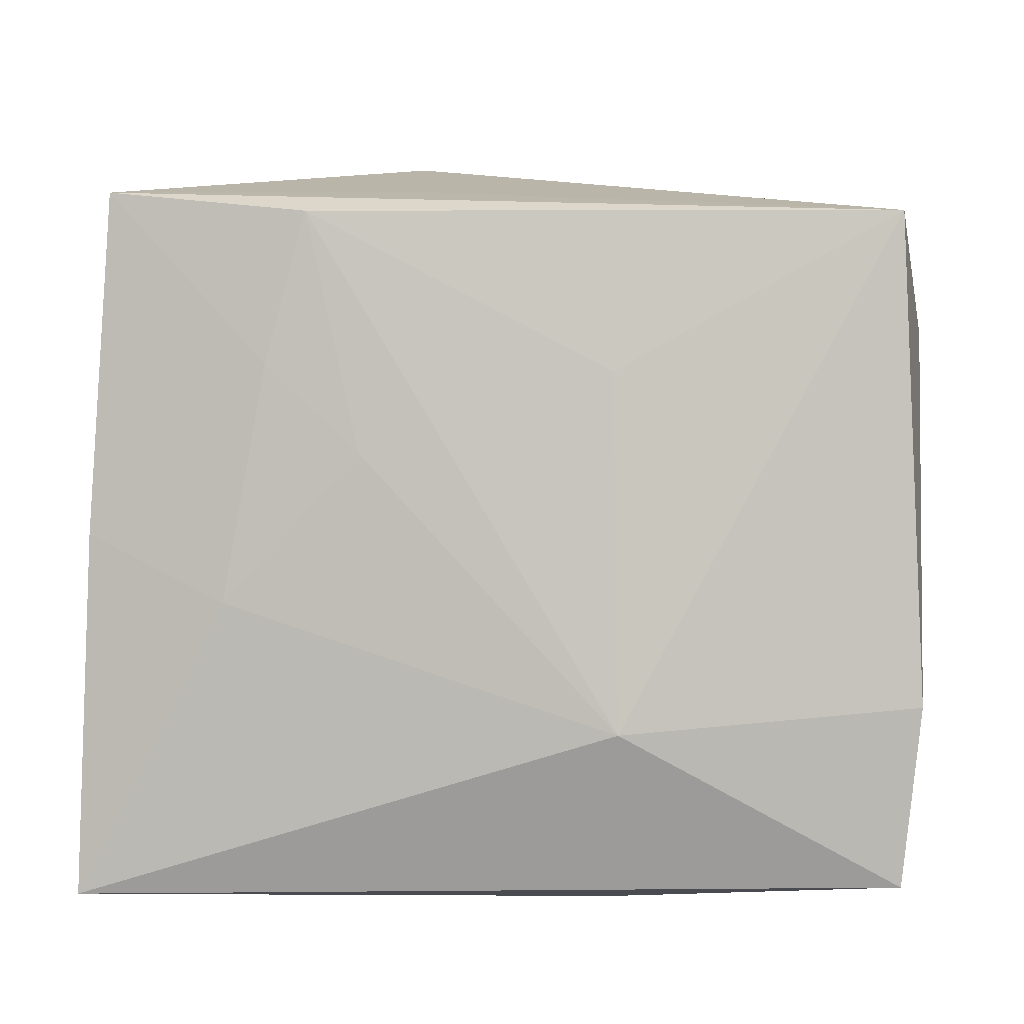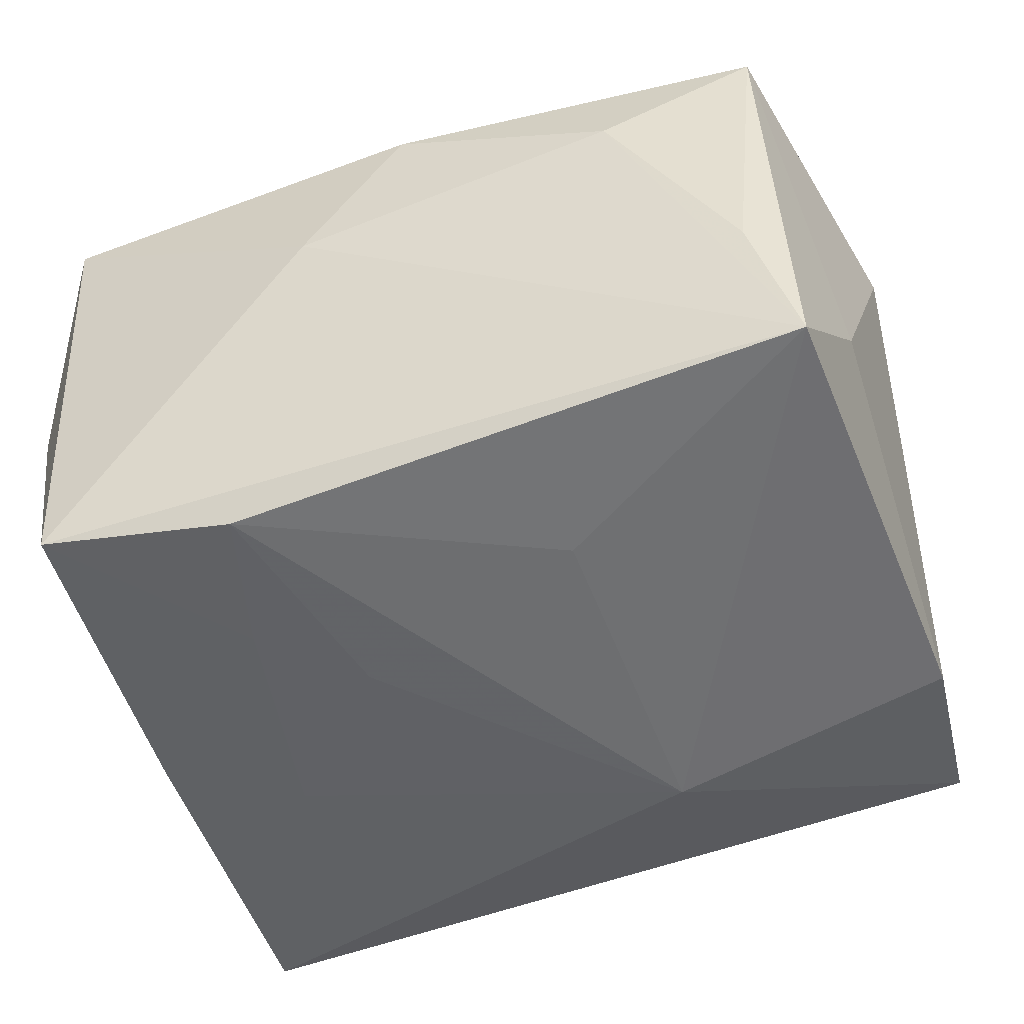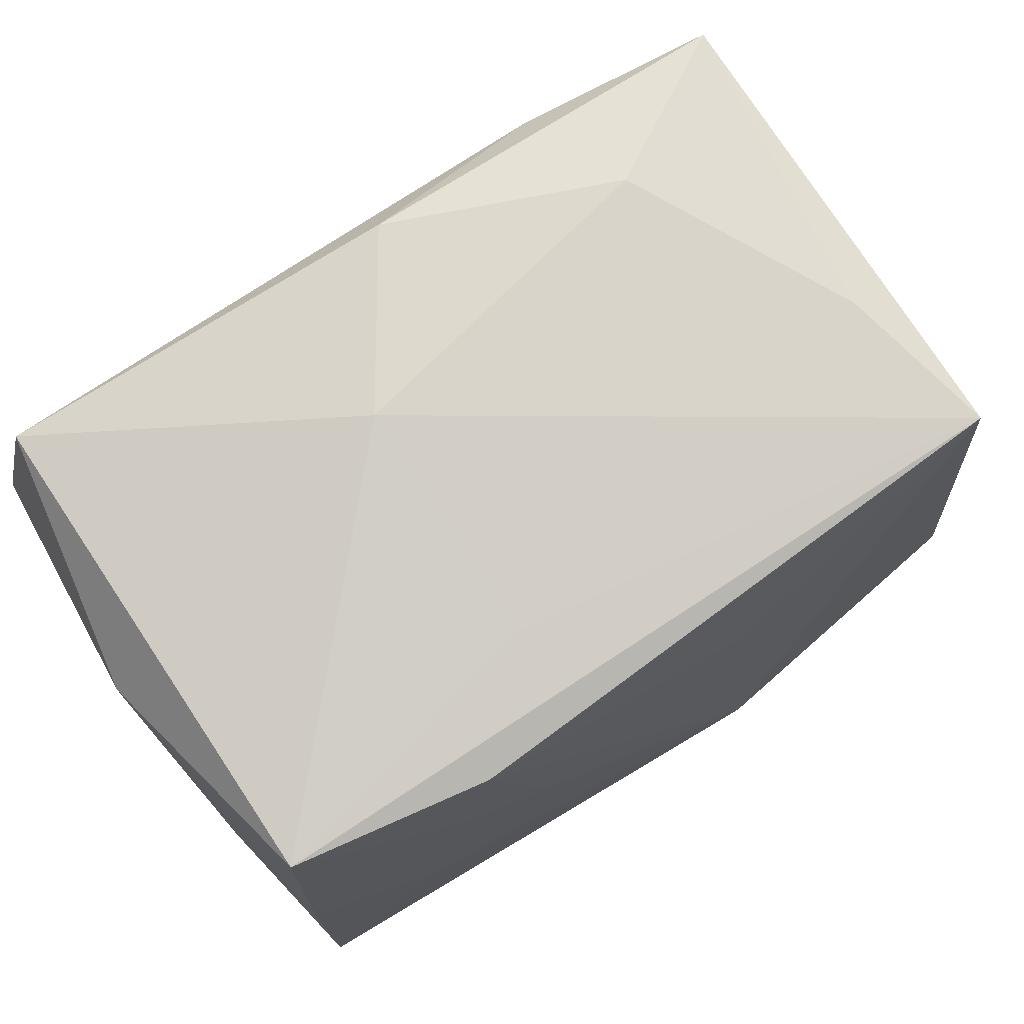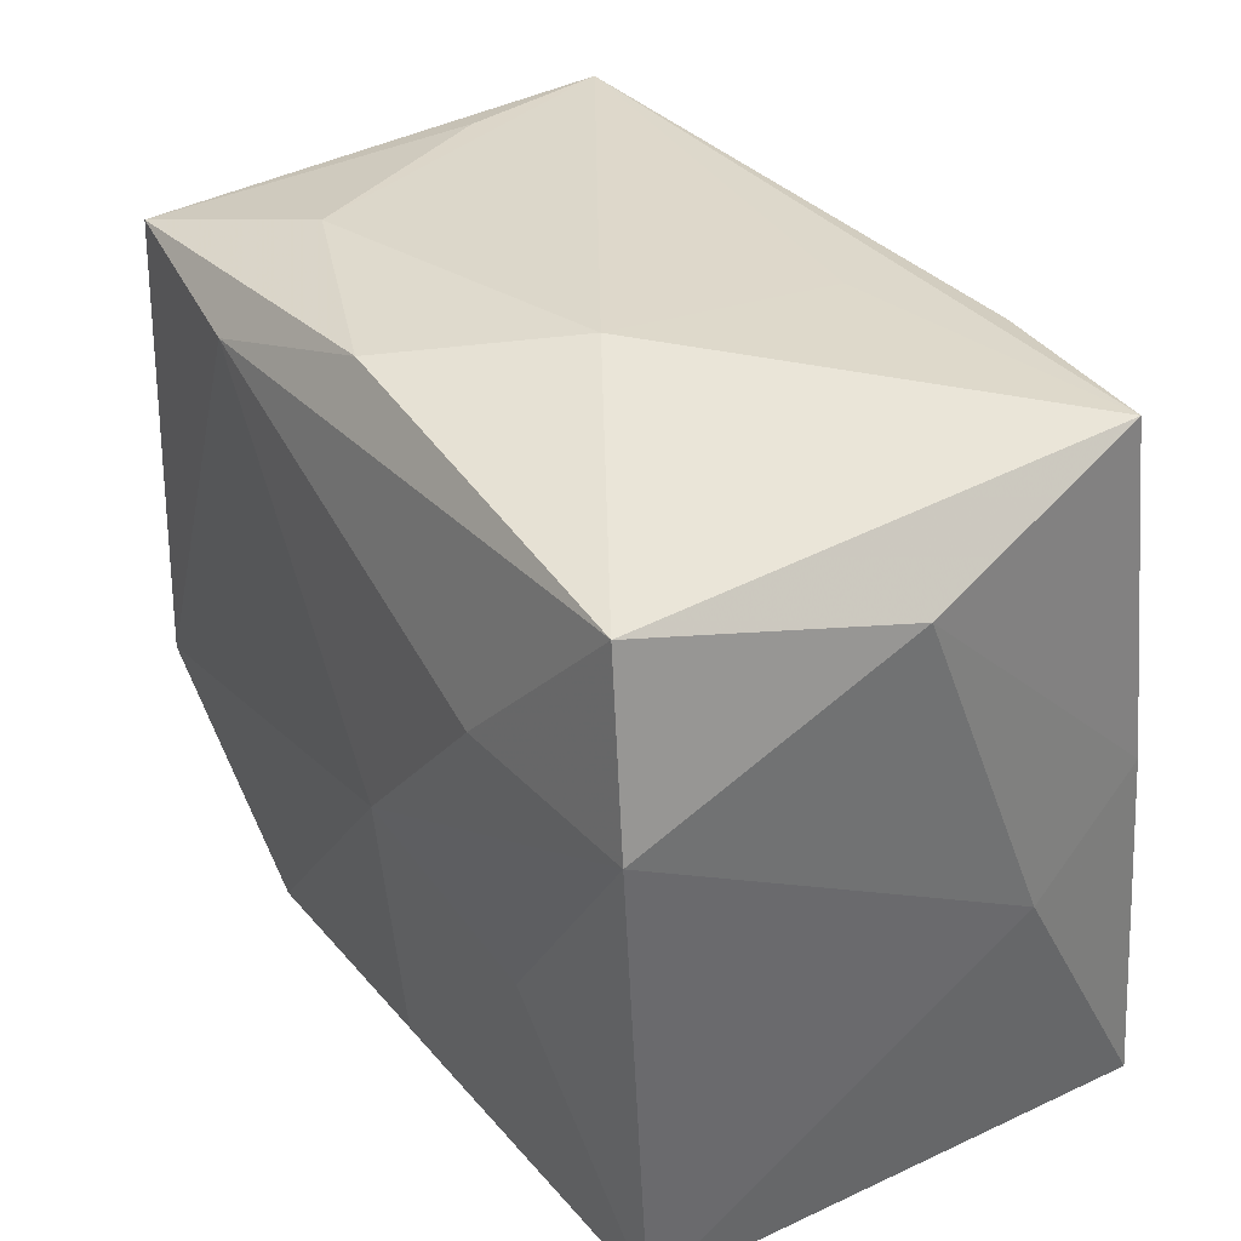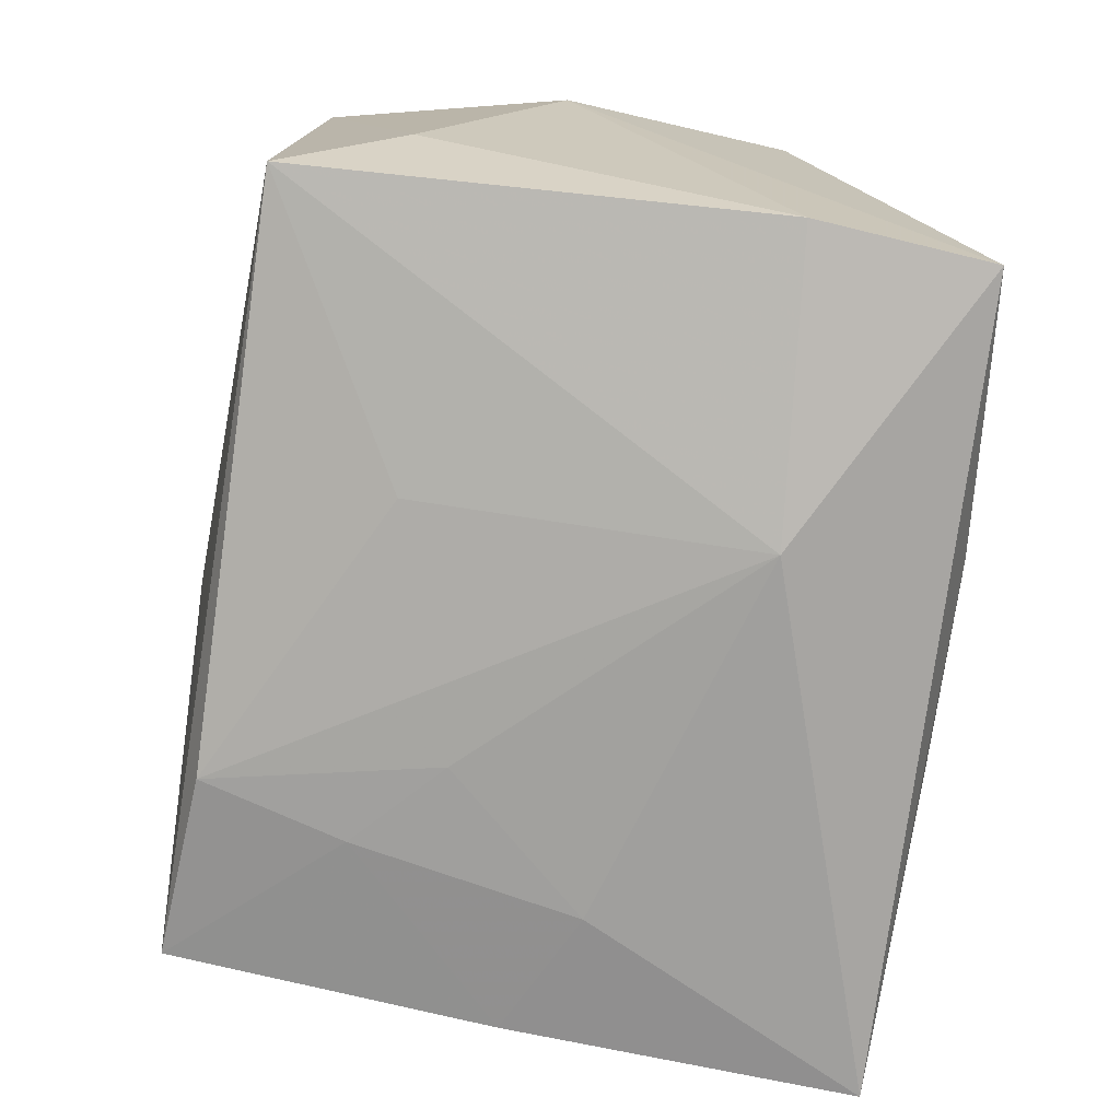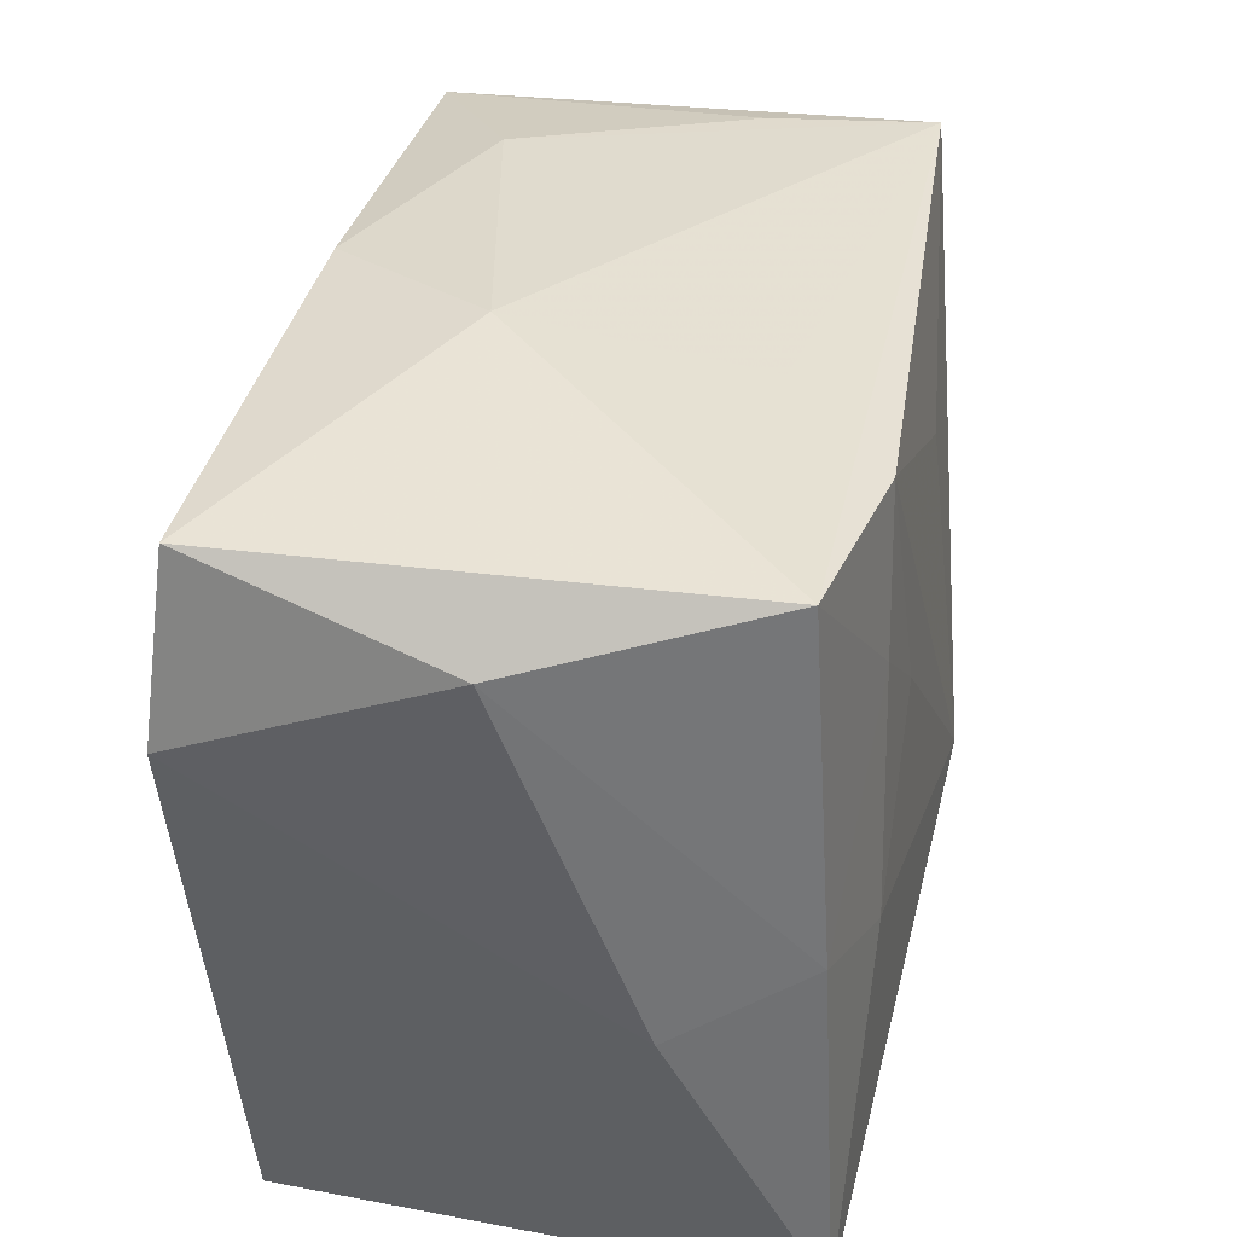
<metadata>
{"format":"obj","ext":"obj","renderer":"f3d","projection":"perspective","resolution":1024,"background":"white","views":[{"elev":6.5,"azim":-174.8,"up":"+Y"},{"elev":-45.6,"azim":-160.8,"up":"+Z"},{"elev":78.3,"azim":150.3,"up":"+Y"},{"elev":35.8,"azim":60.3,"up":"+Y"},{"elev":-71.7,"azim":-98.1,"up":"+Z"},{"elev":37.6,"azim":105.3,"up":"+Y"}]}
</metadata>
<code>
v -0.03485 -0.01478 0.02301
v -0.0158 0.02458 0.02377
v -0.03475 -0.02761 -0.01988
v -0.01587 -0.02779 0.02236
v 0.02064 -0.003942 -0.02469
v 0.007614 -0.0009407 0.02459
v 0.0207 0.01406 0.02329
v 0.0364 0.01337 0.02084
v 0.0236 -0.006041 0.02178
v 0.01718 0.01543 -0.02342
v 0.03309 -0.02844 -0.02496
v -0.01906 -0.02996 -0.0004152
v -0.0116 -0.01425 -0.02496
v 0.03515 -0.005309 -0.01253
v -0.03625 -0.01252 -0.01995
v 0.03202 0.001392 -0.02309
v 0.03391 -0.02899 0.0174
v -0.01071 -0.02996 -0.01632
v 0.03599 0.02348 -0.001174
v -0.0321 0.02618 0.02262
v 0.03035 0.02926 -0.02088
v -0.0001622 0.03006 0.02025
v 0.006619 0.02947 -0.01374
v 0.0095 0.008308 -0.02393
v 0.01392 0.02775 -0.02247
v 0.007774 -0.02996 -0.01747
v 0.007889 0.03187 0.00624
v -0.03422 0.02782 -0.01686
v -0.03028 0.02839 -0.003844
v -0.01932 0.02969 0.01383
v -0.03635 0.01755 -0.007869
v -0.03796 0.005581 0.01261
v 0.03317 0.02797 0.0198
v -0.02974 -0.02682 0.01899
v -0.01093 0.01487 -0.02154
v 0.006047 -0.02467 0.02199
v -0.0001819 -0.02973 0.006929
v -0.008522 -0.02949 0.01356
f 15 28 13
f 21 33 19
f 19 33 8
f 31 15 32
f 28 15 31
f 16 21 19
f 23 21 28
f 13 28 35
f 6 8 7
f 7 8 33
f 20 31 32
f 28 31 20
f 19 8 14
f 14 16 19
f 11 16 14
f 11 14 17
f 17 14 8
f 1 20 32
f 1 34 4
f 1 4 6
f 21 16 10
f 27 23 28
f 33 21 27
f 21 23 27
f 2 7 33
f 6 7 2
f 2 1 6
f 20 1 2
f 6 4 36
f 4 17 36
f 9 8 6
f 9 17 8
f 6 36 9
f 9 36 17
f 34 1 3
f 32 15 3
f 3 1 32
f 3 15 13
f 13 11 3
f 11 18 3
f 11 17 26
f 26 18 11
f 17 37 26
f 13 35 25
f 25 35 28
f 28 21 25
f 21 10 25
f 5 11 13
f 5 16 11
f 5 10 16
f 30 27 28
f 38 17 4
f 38 37 17
f 4 34 38
f 12 3 18
f 34 3 12
f 37 38 12
f 12 38 34
f 12 26 37
f 18 26 12
f 13 25 24
f 24 25 10
f 24 5 13
f 10 5 24
f 28 20 29
f 29 30 28
f 20 30 29
f 33 27 22
f 27 30 22
f 22 30 20
f 22 2 33
f 20 2 22

</code>
